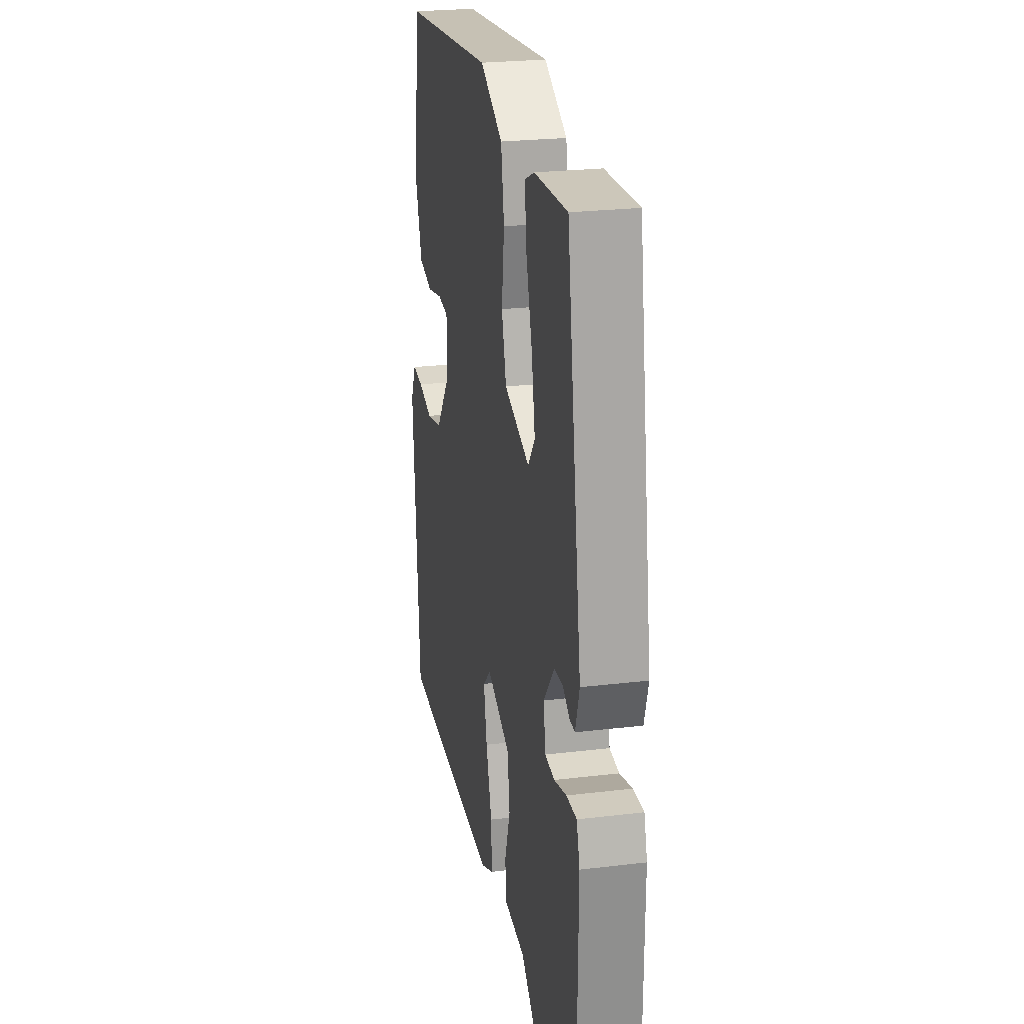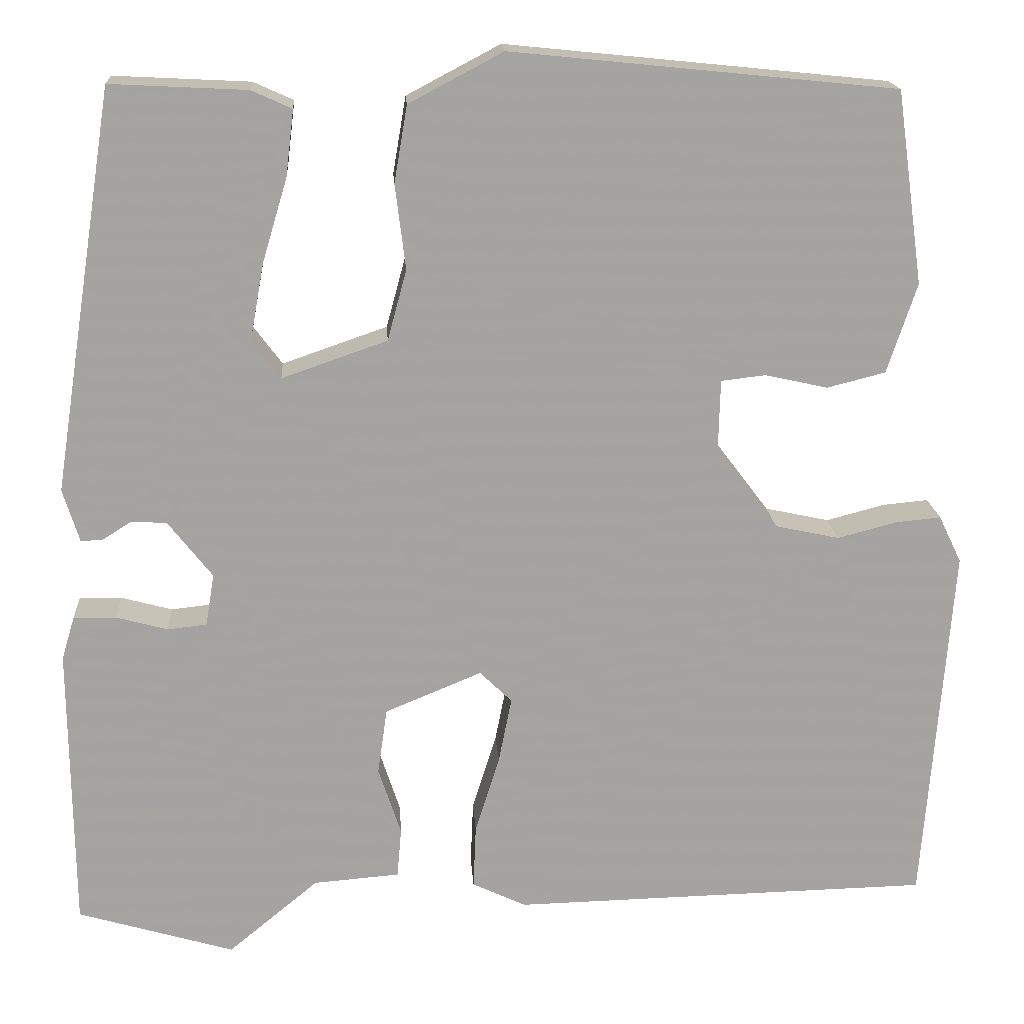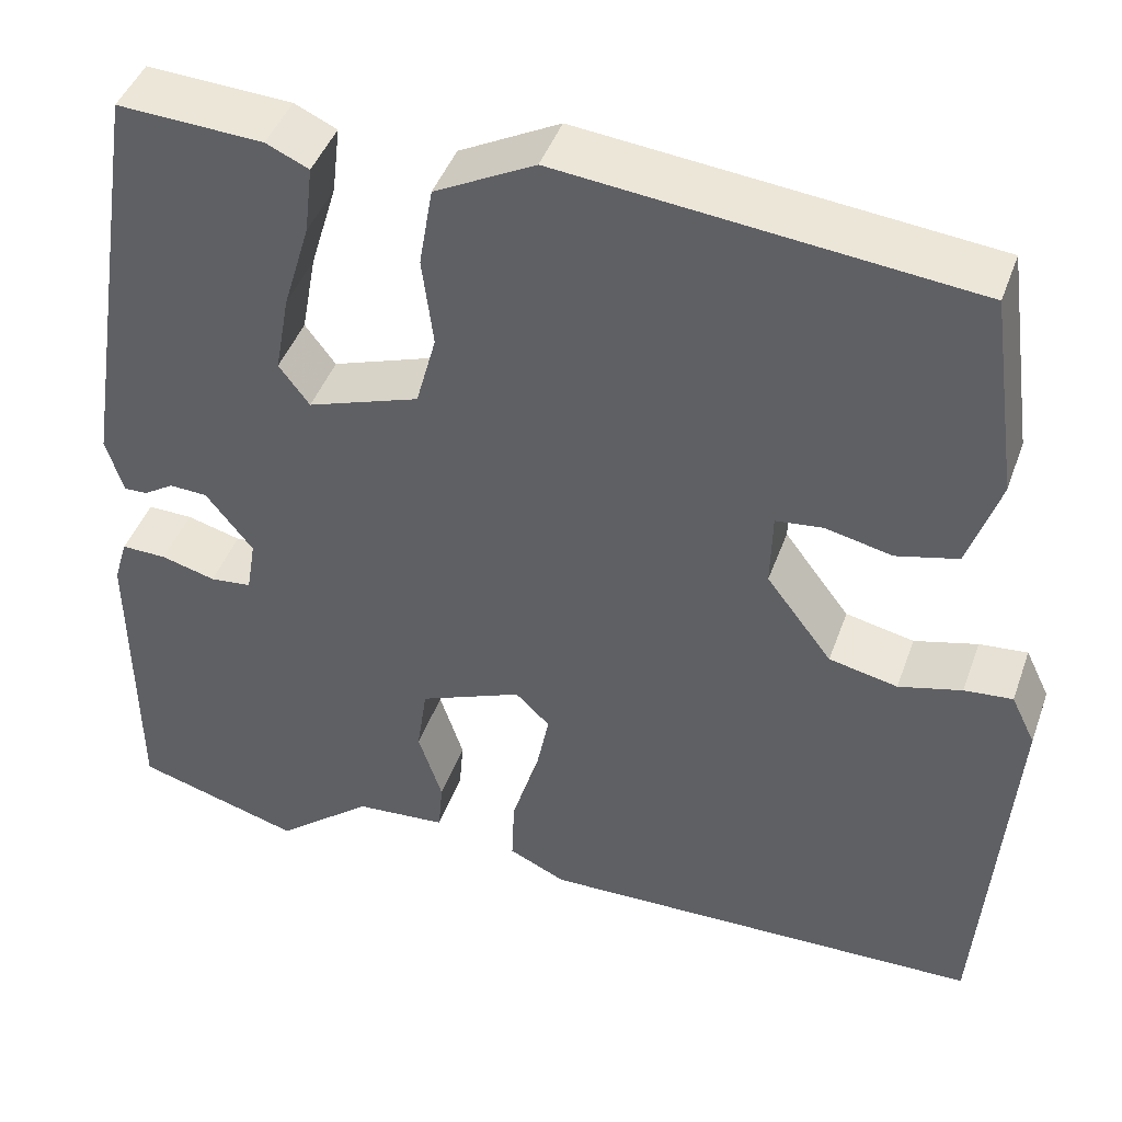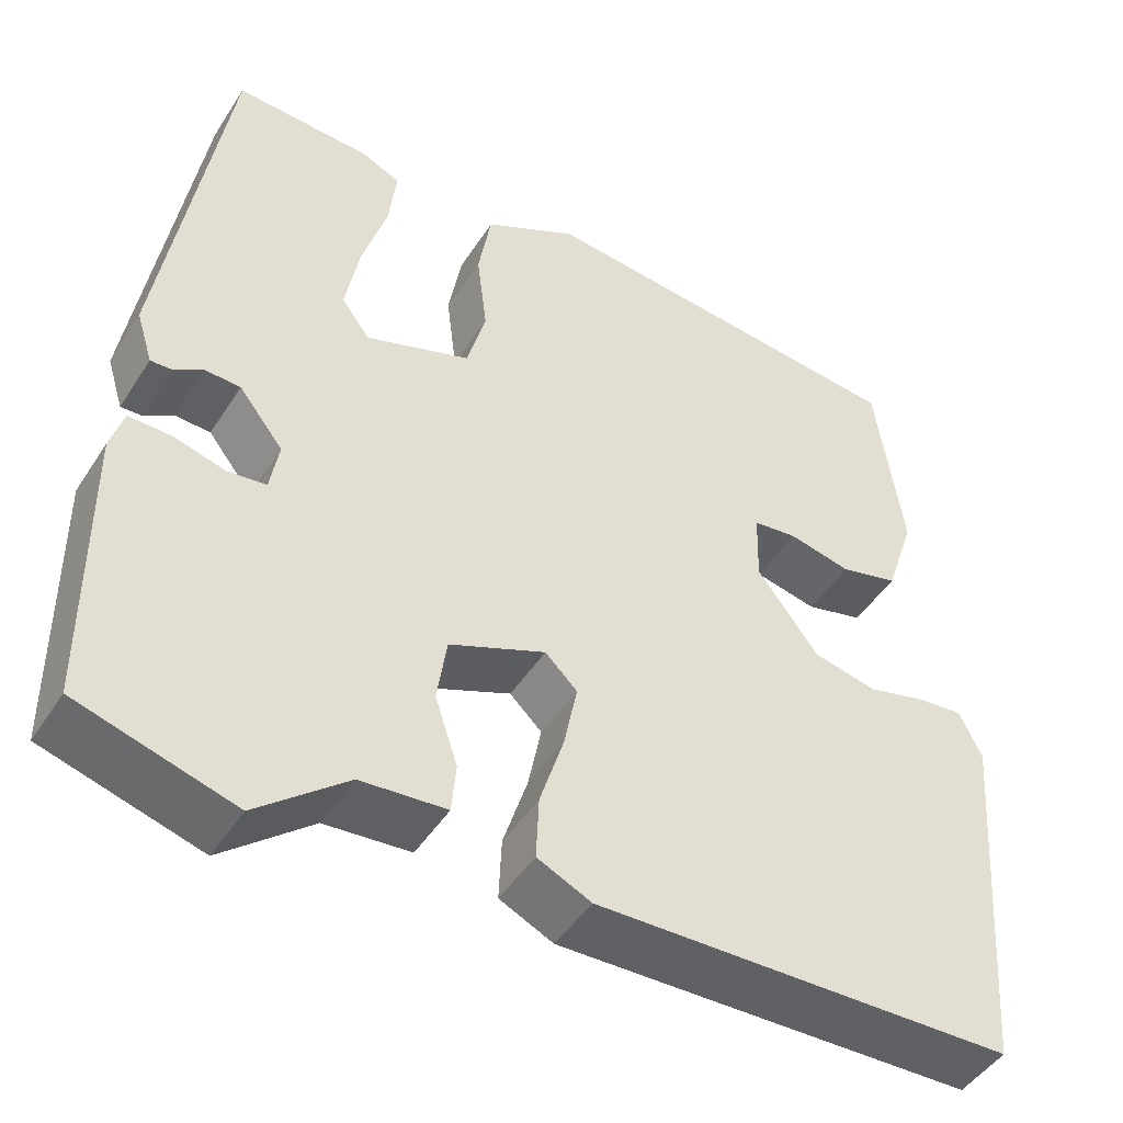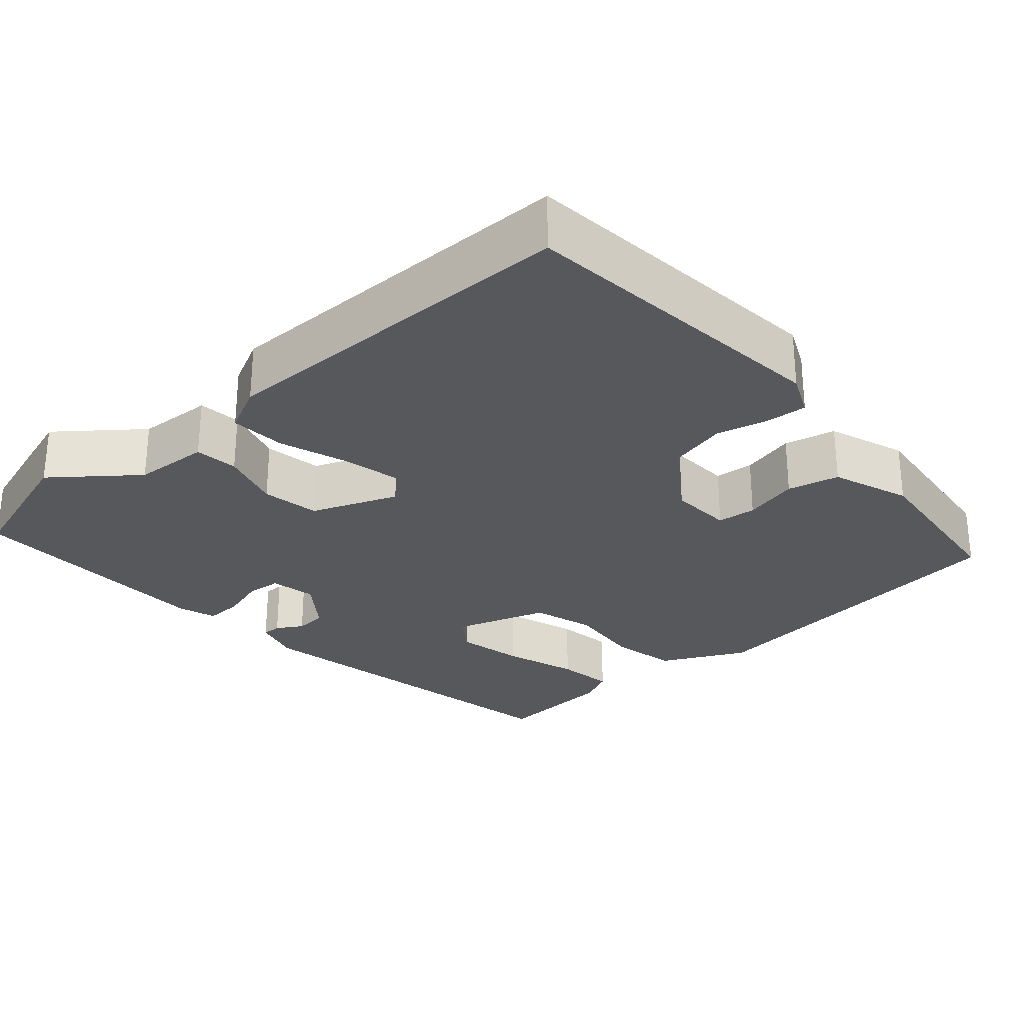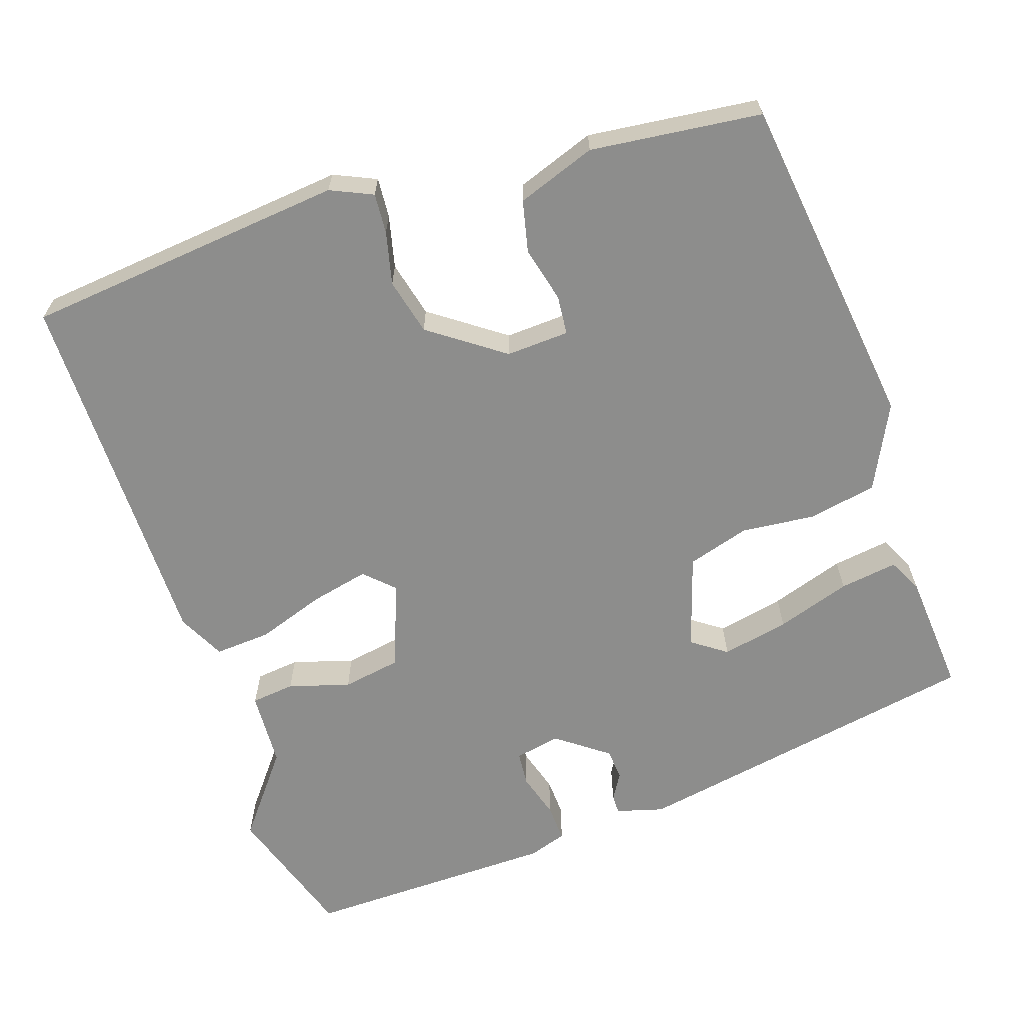
<metadata>
{"format":"obj","ext":"obj","renderer":"f3d","projection":"perspective","resolution":1024,"background":"white","views":[{"elev":24.5,"azim":78.8,"up":"+Z"},{"elev":17.2,"azim":176.4,"up":"+Z"},{"elev":44.1,"azim":-160.9,"up":"+Z"},{"elev":-46.8,"azim":148.9,"up":"+Z"},{"elev":-27.9,"azim":-137.3,"up":"+Y"},{"elev":-64.5,"azim":-70.0,"up":"+Y"}]}
</metadata>
<code>
v 0.517 0.07 -0.495
v 0.337 0.07 -0.548
v 0.233 0.07 -0.462
v 0.134 0.07 -0.454
v 0.129 0.07 -0.397
v 0.155 0.07 -0.318
v 0.144 0.07 -0.242
v 0.033 0.07 -0.196
v -0.004 0.07 -0.232
v 0.011 0.07 -0.308
v 0.039 0.07 -0.397
v 0.042 0.07 -0.47
v -0.02 0.07 -0.499
v -0.502 0.07 -0.487
v -0.534 0.07 -0.068
v -0.508 0.07 -0.014
v -0.456 0.07 -0.019
v -0.388 0.07 -0.037
v -0.314 0.07 -0.021
v -0.243 0.07 0.073
v -0.245 0.07 0.155
v -0.296 0.07 0.161
v -0.368 0.07 0.145
v -0.435 0.07 0.162
v -0.469 0.07 0.265
v -0.438 0.07 0.486
v 0.003 0.07 0.531
v 0.111 0.07 0.474
v 0.126 0.07 0.386
v 0.114 0.07 0.289
v 0.136 0.07 0.208
v 0.257 0.07 0.166
v 0.29 0.07 0.21
v 0.274 0.07 0.298
v 0.245 0.07 0.395
v 0.236 0.07 0.47
v 0.282 0.07 0.491
v 0.439 0.07 0.499
v 0.511 0.07 0.038
v 0.492 0.07 -0.023
v 0.467 0.07 -0.022
v 0.434 0.07 -0.001
v 0.393 0.07 -0.003
v 0.342 0.07 -0.068
v 0.352 0.07 -0.128
v 0.397 0.07 -0.133
v 0.456 0.07 -0.117
v 0.505 0.07 -0.116
v 0.52 0.07 -0.166
v 0.517 0 -0.495
v 0.337 0 -0.548
v 0.233 0 -0.462
v 0.134 0 -0.454
v 0.129 0 -0.397
v 0.155 0 -0.318
v 0.144 0 -0.242
v 0.033 0 -0.196
v -0.004 0 -0.232
v 0.011 0 -0.308
v 0.039 0 -0.397
v 0.042 0 -0.47
v -0.02 0 -0.499
v -0.502 0 -0.487
v -0.534 0 -0.068
v -0.508 0 -0.014
v -0.456 0 -0.019
v -0.388 0 -0.037
v -0.314 0 -0.021
v -0.243 0 0.073
v -0.245 0 0.155
v -0.296 0 0.161
v -0.368 0 0.145
v -0.435 0 0.162
v -0.469 0 0.265
v -0.438 0 0.486
v 0.003 0 0.531
v 0.111 0 0.474
v 0.126 0 0.386
v 0.114 0 0.289
v 0.136 0 0.208
v 0.257 0 0.166
v 0.29 0 0.21
v 0.274 0 0.298
v 0.245 0 0.395
v 0.236 0 0.47
v 0.282 0 0.491
v 0.439 0 0.499
v 0.511 0 0.038
v 0.492 0 -0.023
v 0.467 0 -0.022
v 0.434 0 -0.001
v 0.393 0 -0.003
v 0.342 0 -0.068
v 0.352 0 -0.128
v 0.397 0 -0.133
v 0.456 0 -0.117
v 0.505 0 -0.116
v 0.52 0 -0.166
f 1 2 3
f 49 1 3
f 48 49 3
f 47 48 3
f 46 47 3
f 4 5 6
f 3 4 6
f 46 3 6
f 45 46 6
f 44 45 6 7
f 43 44 7 8
f 40 41 42
f 39 40 42
f 38 39 42
f 37 38 42
f 36 37 42
f 35 36 42
f 34 35 42
f 33 34 42 43
f 32 33 43 8
f 28 29 30
f 27 28 30
f 26 27 30
f 25 26 30
f 24 25 30
f 23 24 30
f 22 23 30
f 21 22 30 31
f 32 8 9
f 31 32 9
f 21 31 9
f 20 21 9
f 16 17 18
f 15 16 18
f 14 15 18
f 13 14 18
f 12 13 18
f 11 12 18
f 10 11 18
f 10 18 19
f 9 10 19 20
f 52 51 50
f 52 50 98
f 52 98 97
f 52 97 96
f 52 96 95
f 55 54 53
f 55 53 52
f 55 52 95
f 55 95 94
f 56 55 94 93
f 57 56 93 92
f 91 90 89
f 91 89 88
f 91 88 87
f 91 87 86
f 91 86 85
f 91 85 84
f 91 84 83
f 92 91 83 82
f 57 92 82 81
f 79 78 77
f 79 77 76
f 79 76 75
f 79 75 74
f 79 74 73
f 79 73 72
f 79 72 71
f 80 79 71 70
f 58 57 81
f 58 81 80
f 58 80 70
f 58 70 69
f 67 66 65
f 67 65 64
f 67 64 63
f 67 63 62
f 67 62 61
f 67 61 60
f 67 60 59
f 68 67 59
f 69 68 59 58
f 1 50 51 2
f 2 51 52 3
f 3 52 53 4
f 4 53 54 5
f 5 54 55 6
f 6 55 56 7
f 7 56 57 8
f 8 57 58 9
f 9 58 59 10
f 10 59 60 11
f 11 60 61 12
f 12 61 62 13
f 13 62 63 14
f 14 63 64 15
f 15 64 65 16
f 16 65 66 17
f 17 66 67 18
f 18 67 68 19
f 19 68 69 20
f 20 69 70 21
f 21 70 71 22
f 22 71 72 23
f 23 72 73 24
f 24 73 74 25
f 25 74 75 26
f 26 75 76 27
f 27 76 77 28
f 28 77 78 29
f 29 78 79 30
f 30 79 80 31
f 31 80 81 32
f 32 81 82 33
f 33 82 83 34
f 34 83 84 35
f 35 84 85 36
f 36 85 86 37
f 37 86 87 38
f 38 87 88 39
f 39 88 89 40
f 40 89 90 41
f 41 90 91 42
f 42 91 92 43
f 43 92 93 44
f 44 93 94 45
f 45 94 95 46
f 46 95 96 47
f 47 96 97 48
f 48 97 98 49
f 49 98 50 1

</code>
